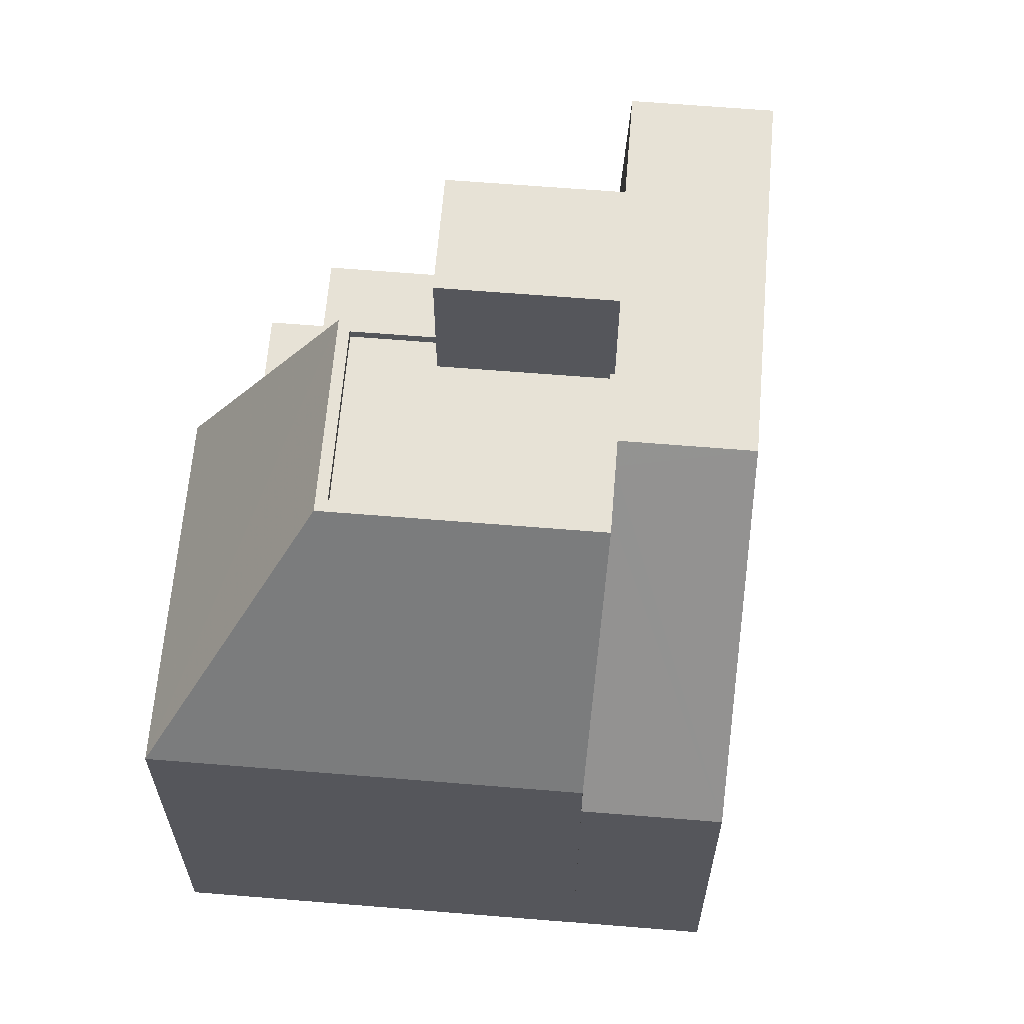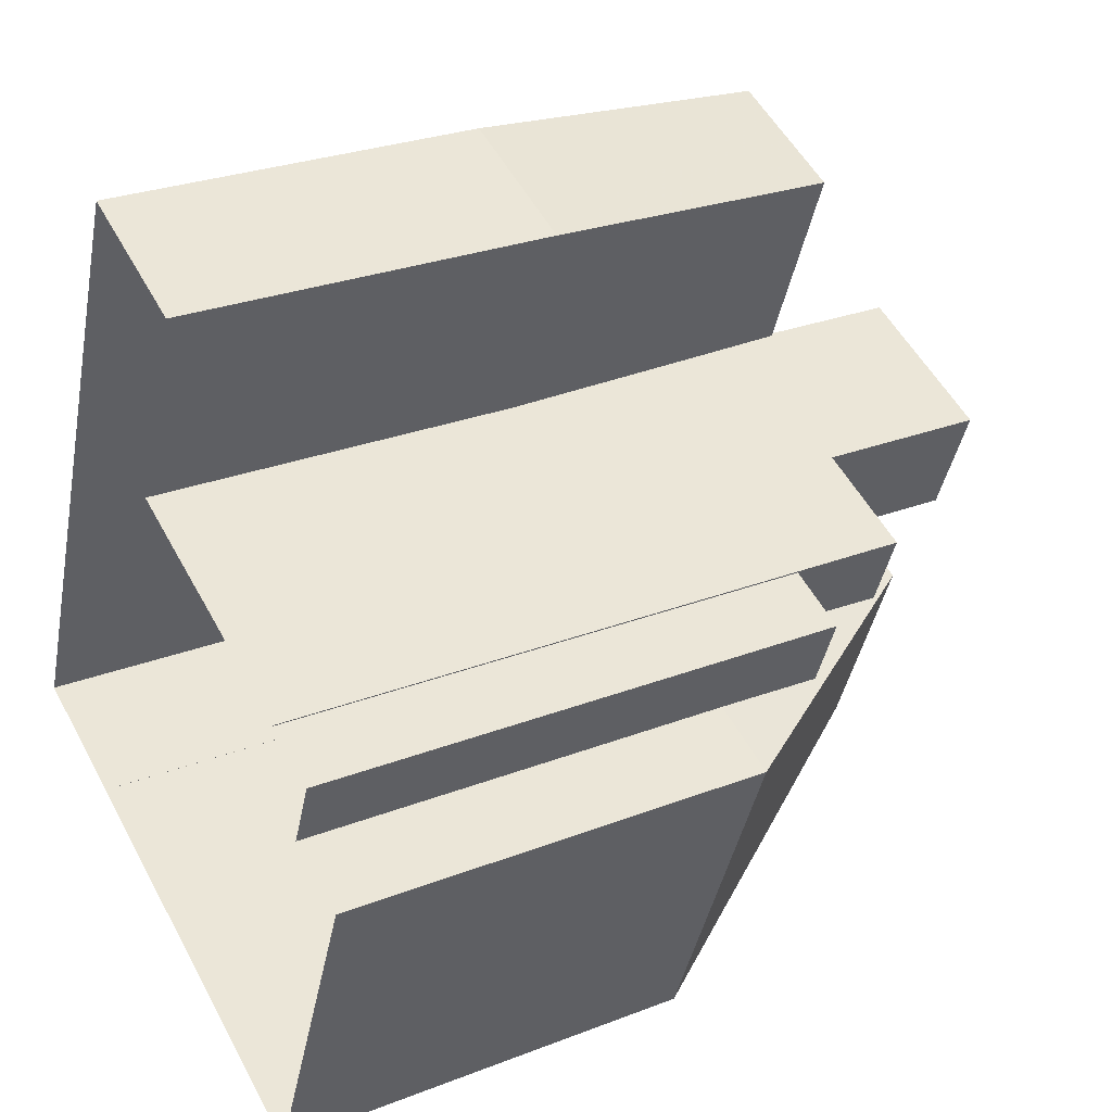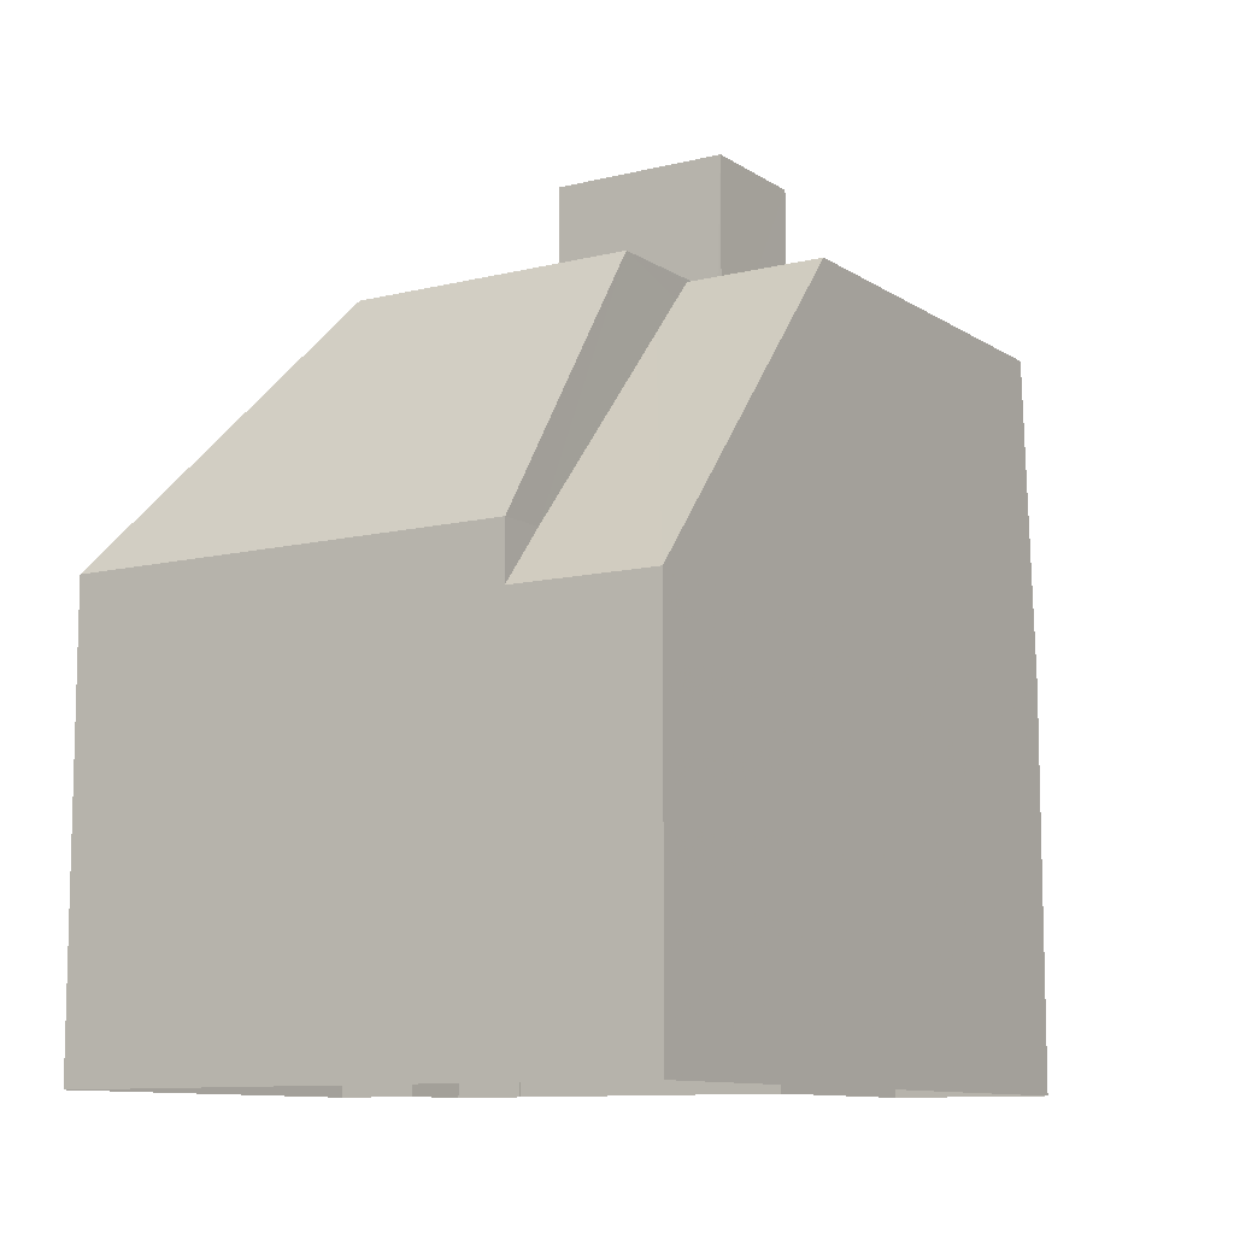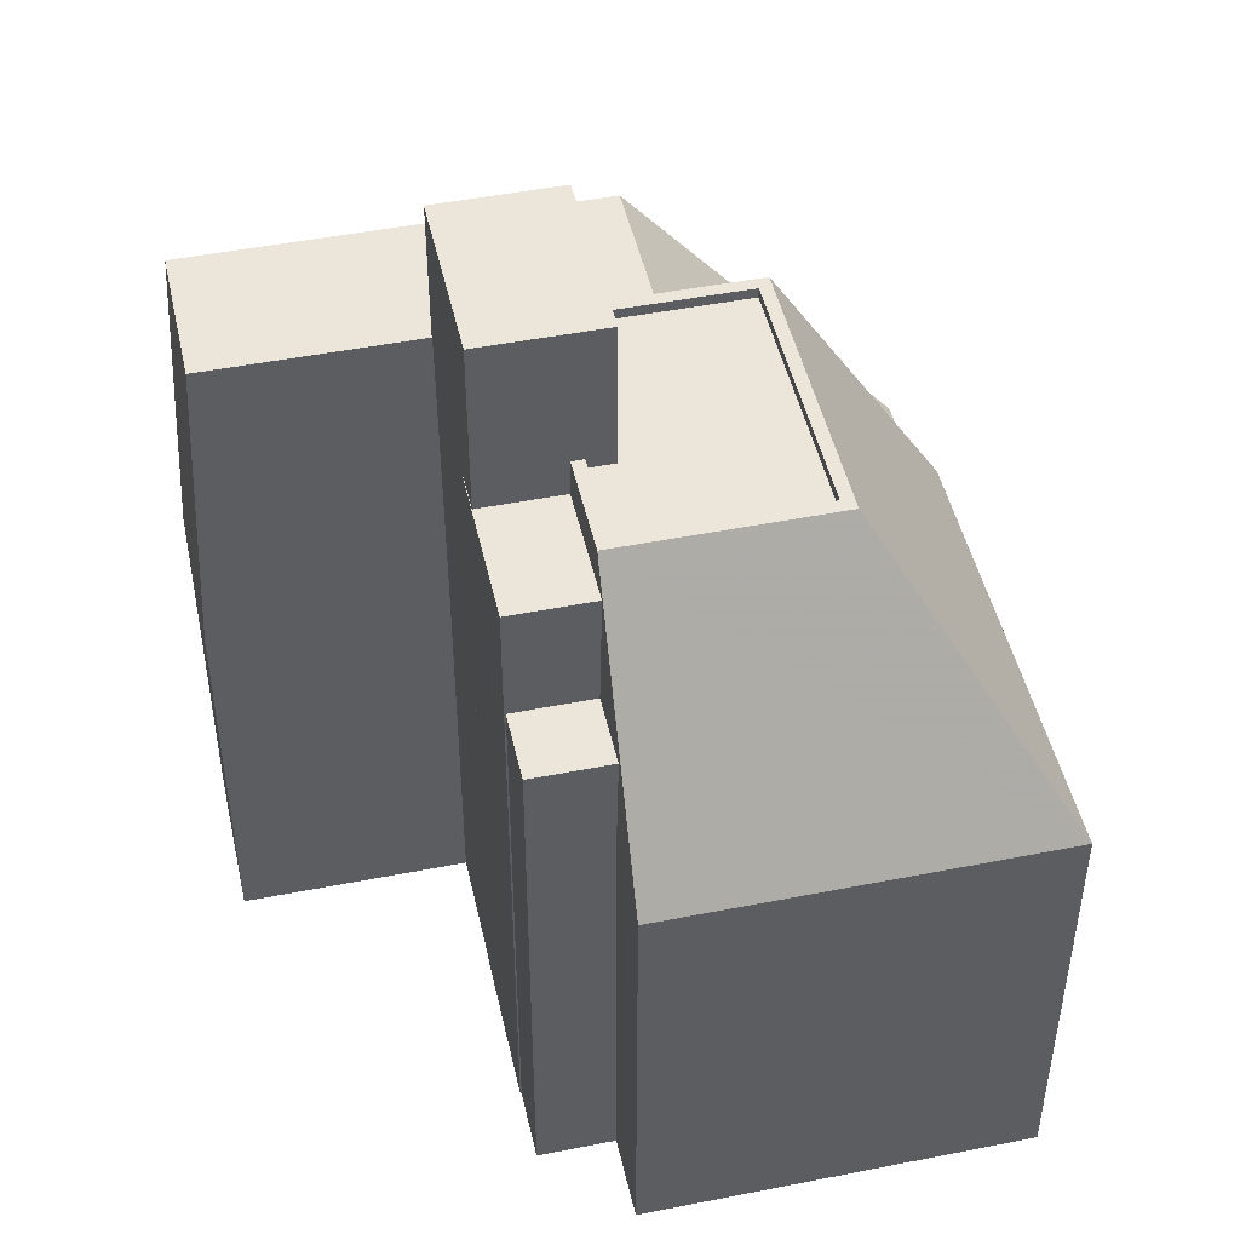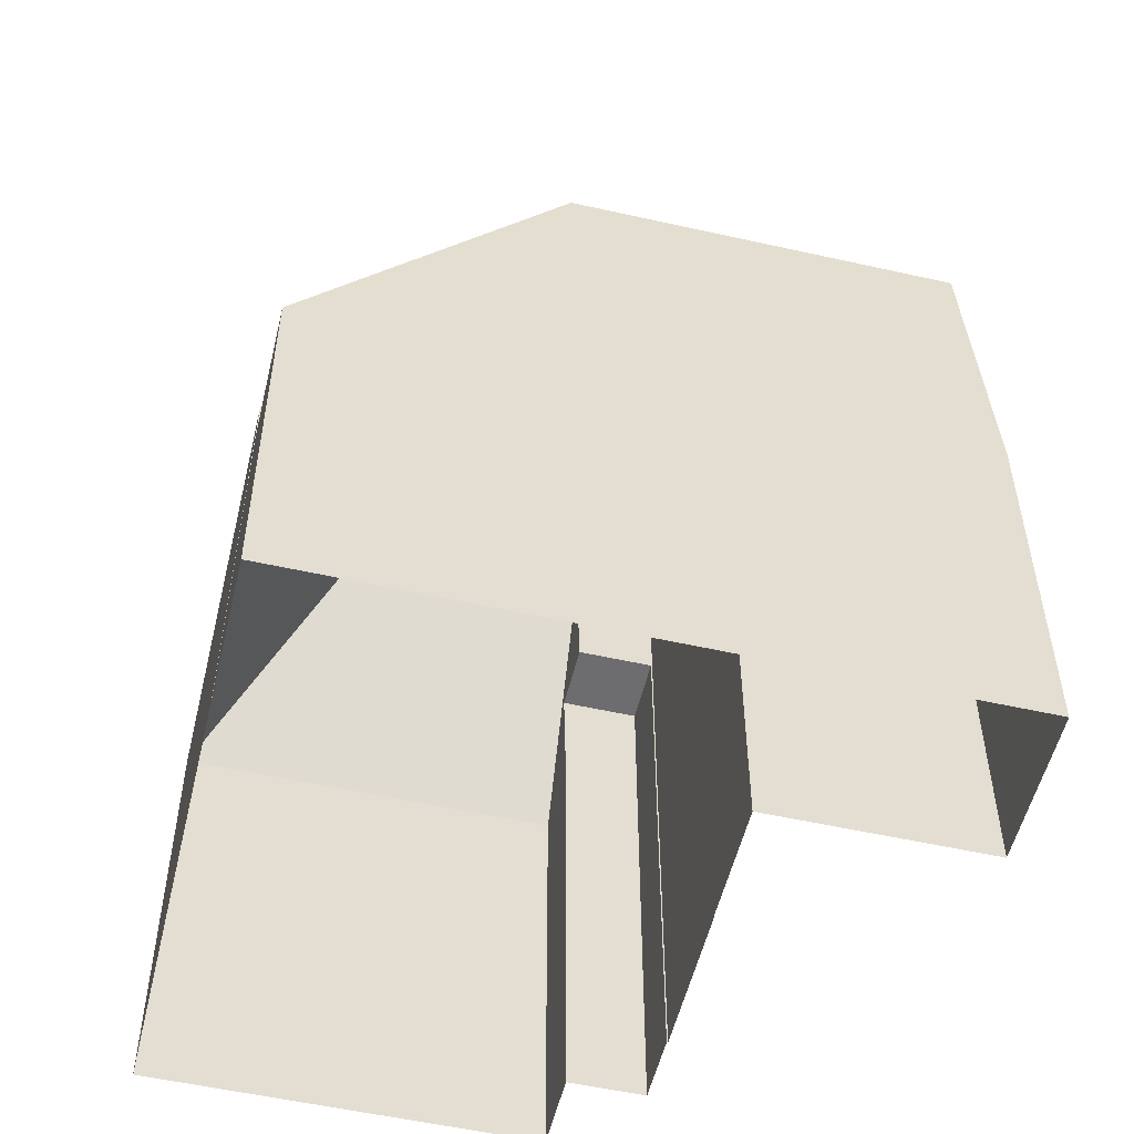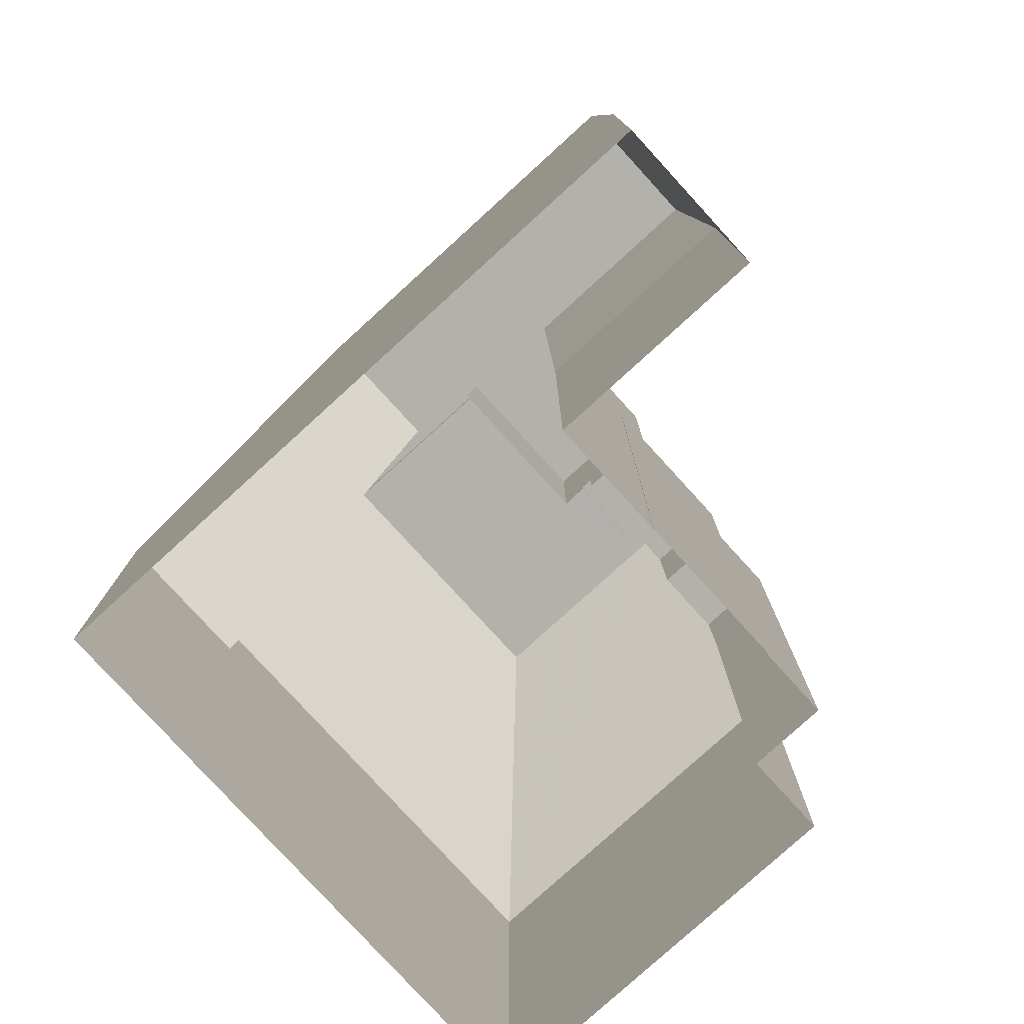
<metadata>
{"format":"obj","ext":"obj","renderer":"f3d","projection":"perspective","resolution":1024,"background":"white","views":[{"elev":63.6,"azim":26.8,"up":"+Z"},{"elev":28.1,"azim":-120.4,"up":"+Y"},{"elev":-10.3,"azim":54.3,"up":"+Z"},{"elev":47.6,"azim":-80.5,"up":"+Z"},{"elev":-54.1,"azim":98.6,"up":"+Z"},{"elev":-78.9,"azim":154.4,"up":"+Z"}]}
</metadata>
<code>
v -5434 -3.442e+04 4.687
v -5434 -3.442e+04 4.688
v -5433 -3.442e+04 4.688
v -5435 -3.442e+04 4.687
v -5432 -3.443e+04 4.681
v -5428 -3.441e+04 4.693
v -5425 -3.441e+04 4.693
v -5426 -3.441e+04 4.689
v -5422 -3.442e+04 4.683
v -5422 -3.442e+04 4.683
v -5418 -3.442e+04 4.683
v -5433 -3.442e+04 4.688
v -5429 -3.442e+04 4.689
v -5429 -3.442e+04 4.689
v -5432 -3.442e+04 18.16
v -5434 -3.442e+04 18.16
v -5434 -3.442e+04 18.16
v -5433 -3.442e+04 18.16
v -5432 -3.442e+04 21.02
v -5430 -3.442e+04 21.02
v -5433 -3.442e+04 21.02
v -5429 -3.442e+04 21.02
v -5429 -3.442e+04 21.02
v -5429 -3.442e+04 21.02
v -5431 -3.442e+04 21.92
v -5435 -3.442e+04 15.53
v -5432 -3.443e+04 15.52
v -5430 -3.442e+04 21.92
v -5422 -3.442e+04 15.52
v -5423 -3.442e+04 21.92
v -5424 -3.442e+04 20.43
v -5422 -3.442e+04 15.52
v -5418 -3.442e+04 14.17
v -5424 -3.442e+04 21.36
v -5422 -3.442e+04 14.17
v -5421 -3.442e+04 21.86
v -5424 -3.442e+04 21.86
v -5425 -3.442e+04 21.86
v -5426 -3.441e+04 21.86
v -5425 -3.442e+04 21.86
v -5428 -3.441e+04 21.86
v -5426 -3.441e+04 21.86
v -5425 -3.441e+04 21.86
v -5425 -3.442e+04 21.86
v -5429 -3.442e+04 21.92
v -5429 -3.442e+04 21.92
v -5431 -3.442e+04 21.92
v -5425 -3.442e+04 21.92
v -5425 -3.442e+04 21.92
v -5425 -3.442e+04 21.92
v -5429 -3.442e+04 21.92
v -5425 -3.442e+04 21.92
v -5423 -3.442e+04 21.92
v -5429 -3.442e+04 21.67
v -5429 -3.442e+04 21.67
v -5423 -3.442e+04 21.67
v -5425 -3.442e+04 21.67
v -5431 -3.442e+04 21.67
v -5429 -3.442e+04 21.67
v -5430 -3.442e+04 25.29
v -5425 -3.442e+04 25.28
v -5426 -3.441e+04 25.29
v -5429 -3.442e+04 25.28
v -5434 -3.442e+04 15.53
v -5434 -3.442e+04 16.67
v -5428 -3.441e+04 14.18
v -5425 -3.441e+04 14.18
v -5426 -3.441e+04 14.18
v -5426 -3.441e+04 19.48
f 1 2 3
f 4 1 5
f 6 7 8
f 9 10 5
f 7 11 8
f 12 13 14
f 12 14 3
f 9 8 11
f 14 8 9
f 3 14 1
f 9 5 1
f 14 9 1
f 15 16 17
f 15 18 16
f 19 20 21
f 21 20 22
f 19 23 20
f 22 20 24
f 25 26 27
f 27 28 25
f 29 30 28
f 27 29 28
f 31 32 33
f 31 33 34
f 32 35 33
f 34 33 36
f 37 34 36
f 38 39 40
f 41 42 39
f 43 41 39
f 36 44 37
f 43 39 36
f 39 38 44
f 36 39 44
f 25 28 45
f 46 25 47
f 48 49 50
f 30 45 28
f 51 46 47
f 49 30 50
f 52 53 49
f 45 30 53
f 25 45 47
f 49 53 30
f 54 55 56
f 56 57 54
f 58 55 54
f 59 58 54
f 60 61 62
f 60 63 61
f 1 64 2
f 2 64 16
f 65 17 16
f 64 65 16
f 3 2 16
f 18 3 16
f 18 15 21
f 3 18 12
f 15 19 21
f 12 18 21
f 24 13 22
f 24 14 13
f 21 13 12
f 21 22 13
f 1 4 26
f 64 1 26
f 9 35 10
f 10 35 29
f 35 32 29
f 27 5 10
f 29 27 10
f 27 4 5
f 27 26 4
f 64 26 65
f 46 23 25
f 25 19 26
f 15 17 19
f 23 19 25
f 26 17 65
f 19 17 26
f 44 38 50
f 38 48 50
f 38 40 48
f 30 32 31
f 30 29 32
f 34 30 31
f 44 50 37
f 37 30 34
f 50 30 37
f 66 7 6
f 66 67 7
f 7 33 11
f 7 67 33
f 35 9 11
f 33 35 11
f 68 66 6
f 8 68 6
f 69 41 66
f 68 69 66
f 69 42 41
f 66 43 67
f 41 43 66
f 33 67 36
f 67 43 36
f 45 55 58
f 47 45 58
f 59 47 58
f 59 51 47
f 57 56 53
f 52 57 53
f 45 53 56
f 55 45 56
f 20 60 24
f 14 24 68
f 8 14 68
f 42 60 62
f 42 62 39
f 68 24 69
f 69 24 42
f 24 60 42
f 40 39 48
f 49 48 61
f 61 48 62
f 48 39 62
f 54 52 63
f 63 52 61
f 54 57 52
f 61 52 49
f 46 20 23
f 20 46 60
f 60 46 63
f 54 51 59
f 63 51 54
f 46 51 63

</code>
